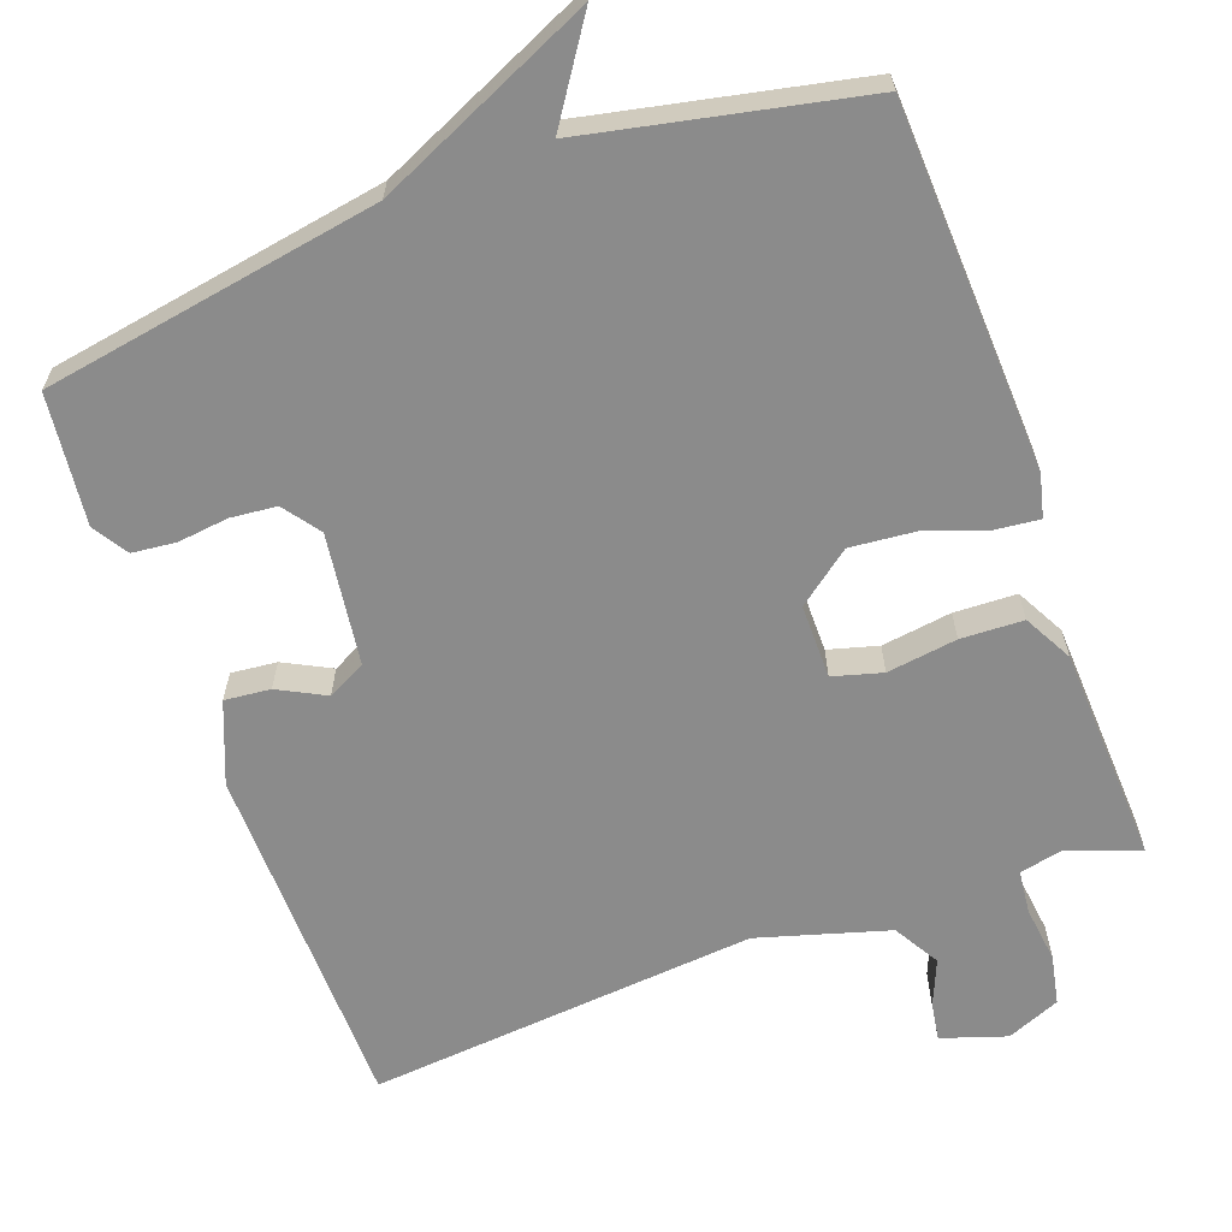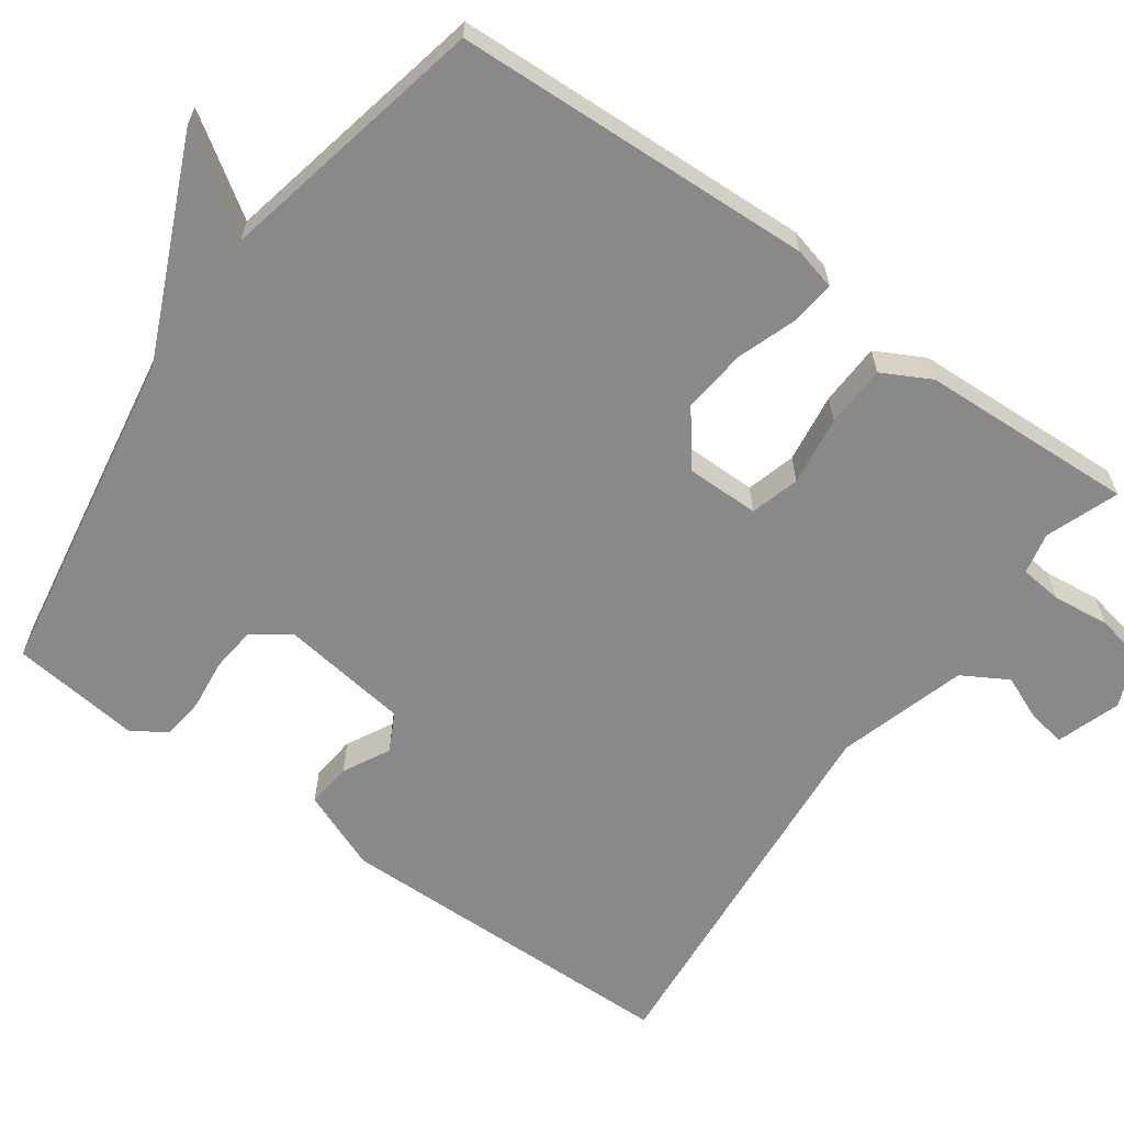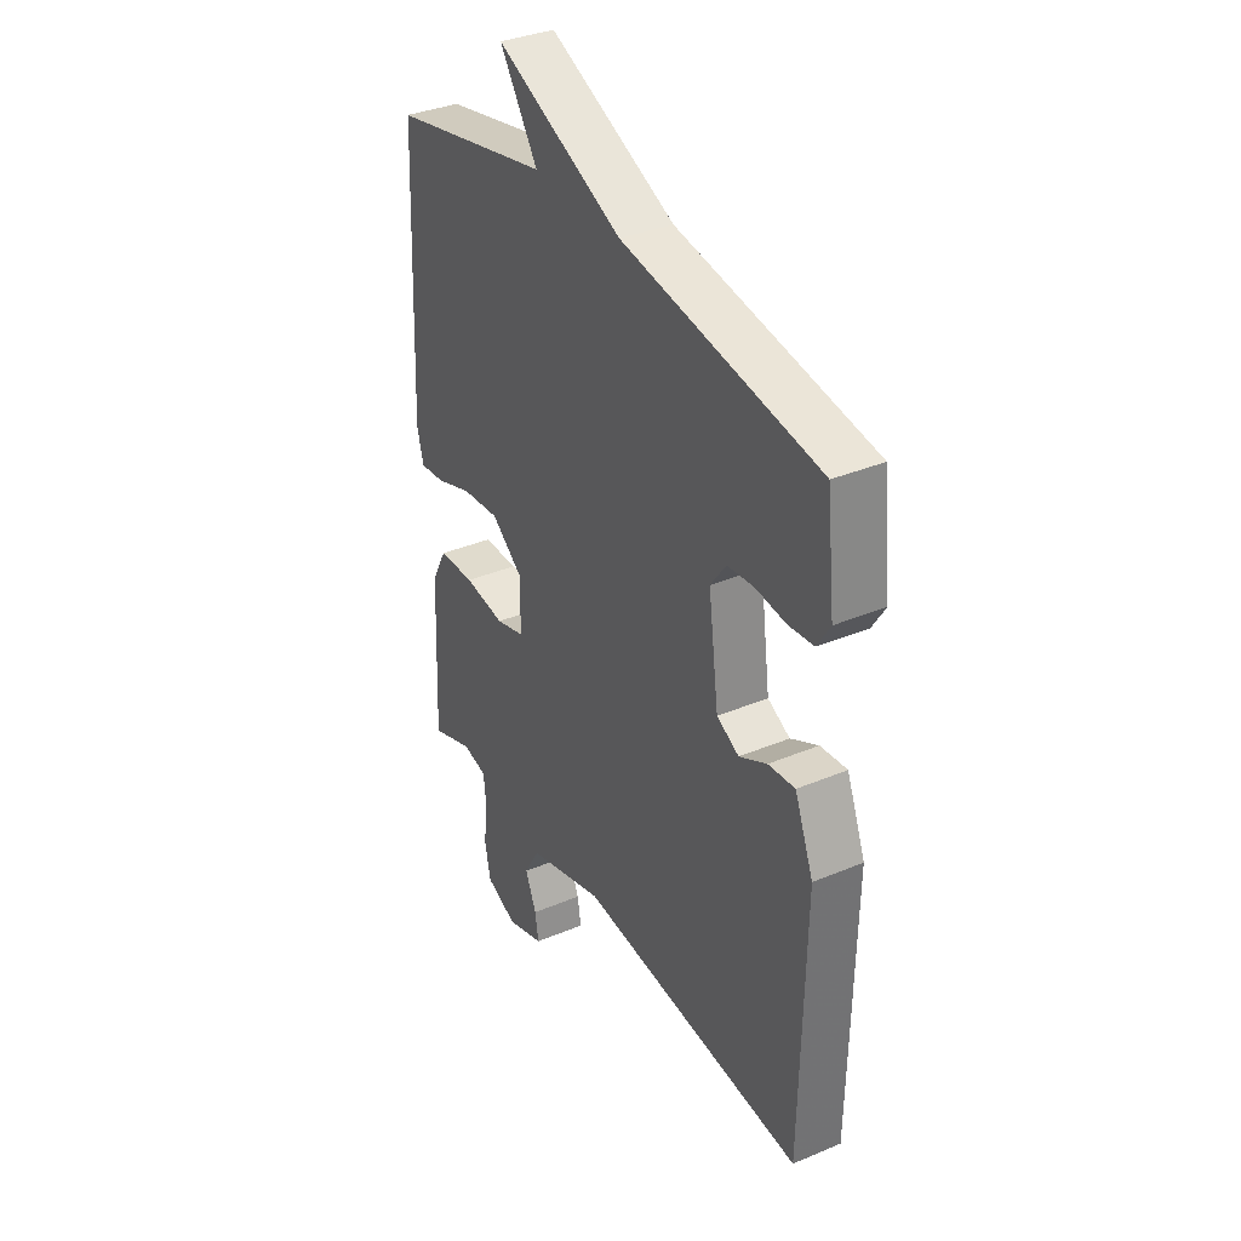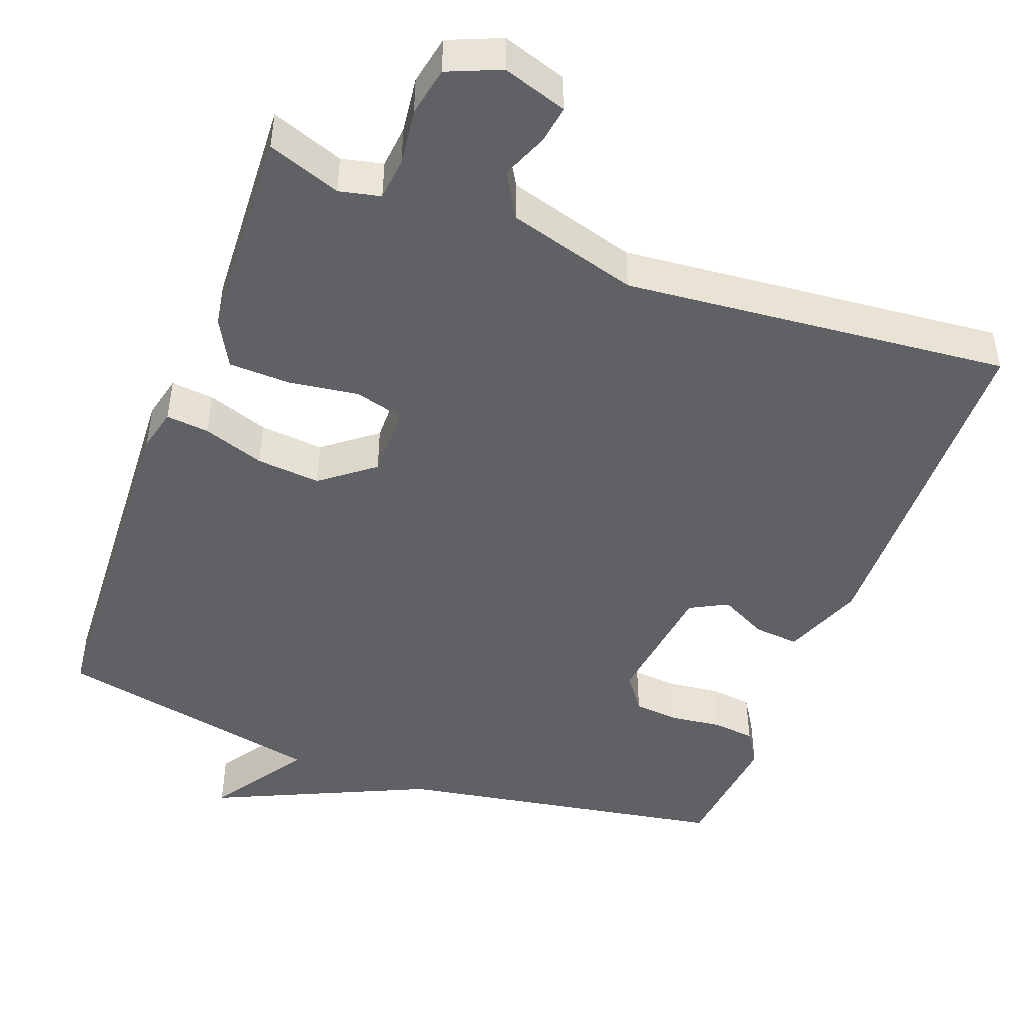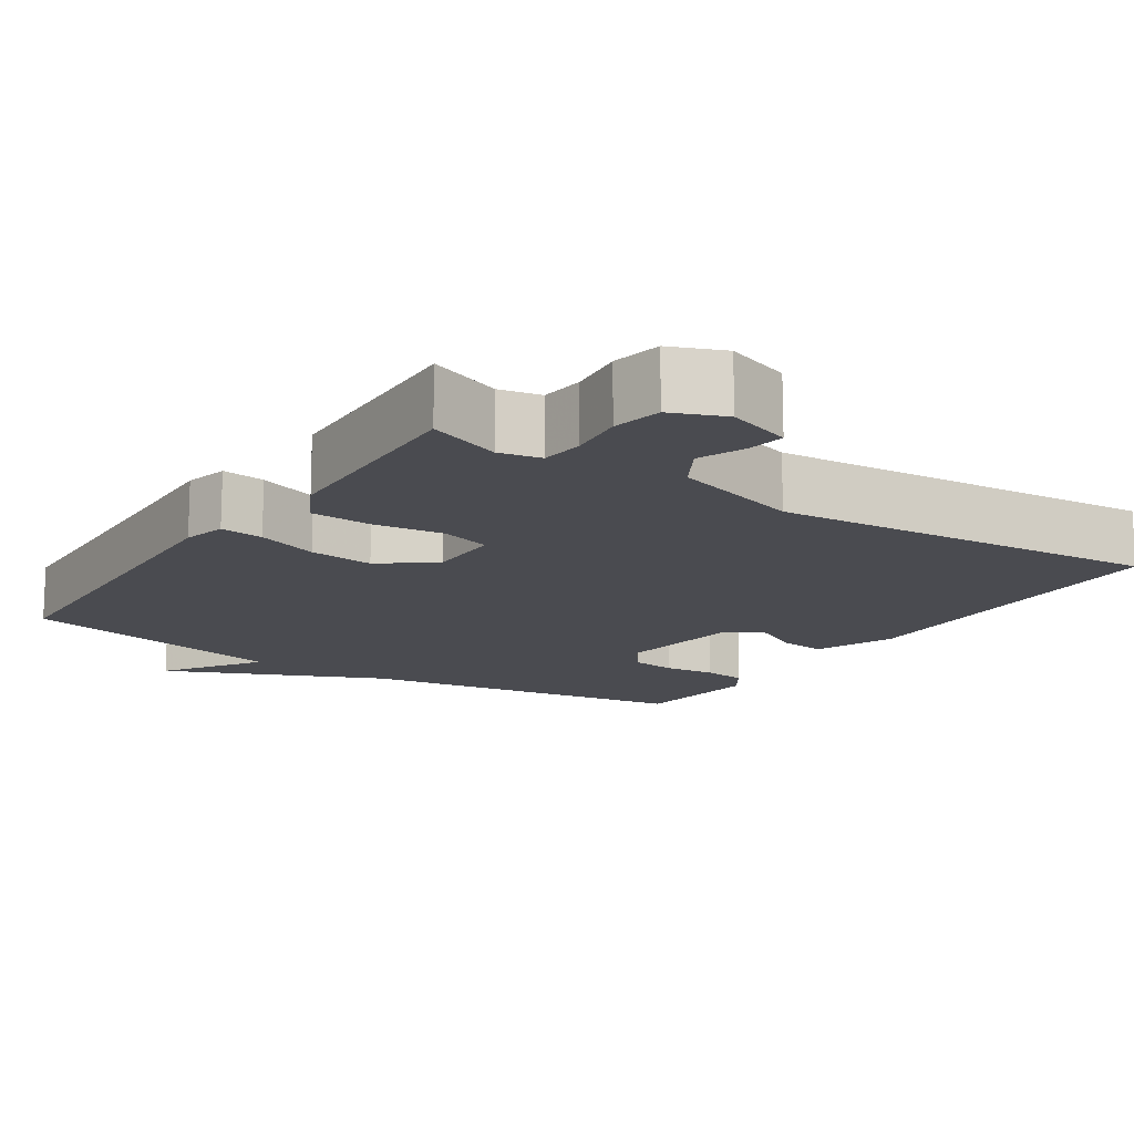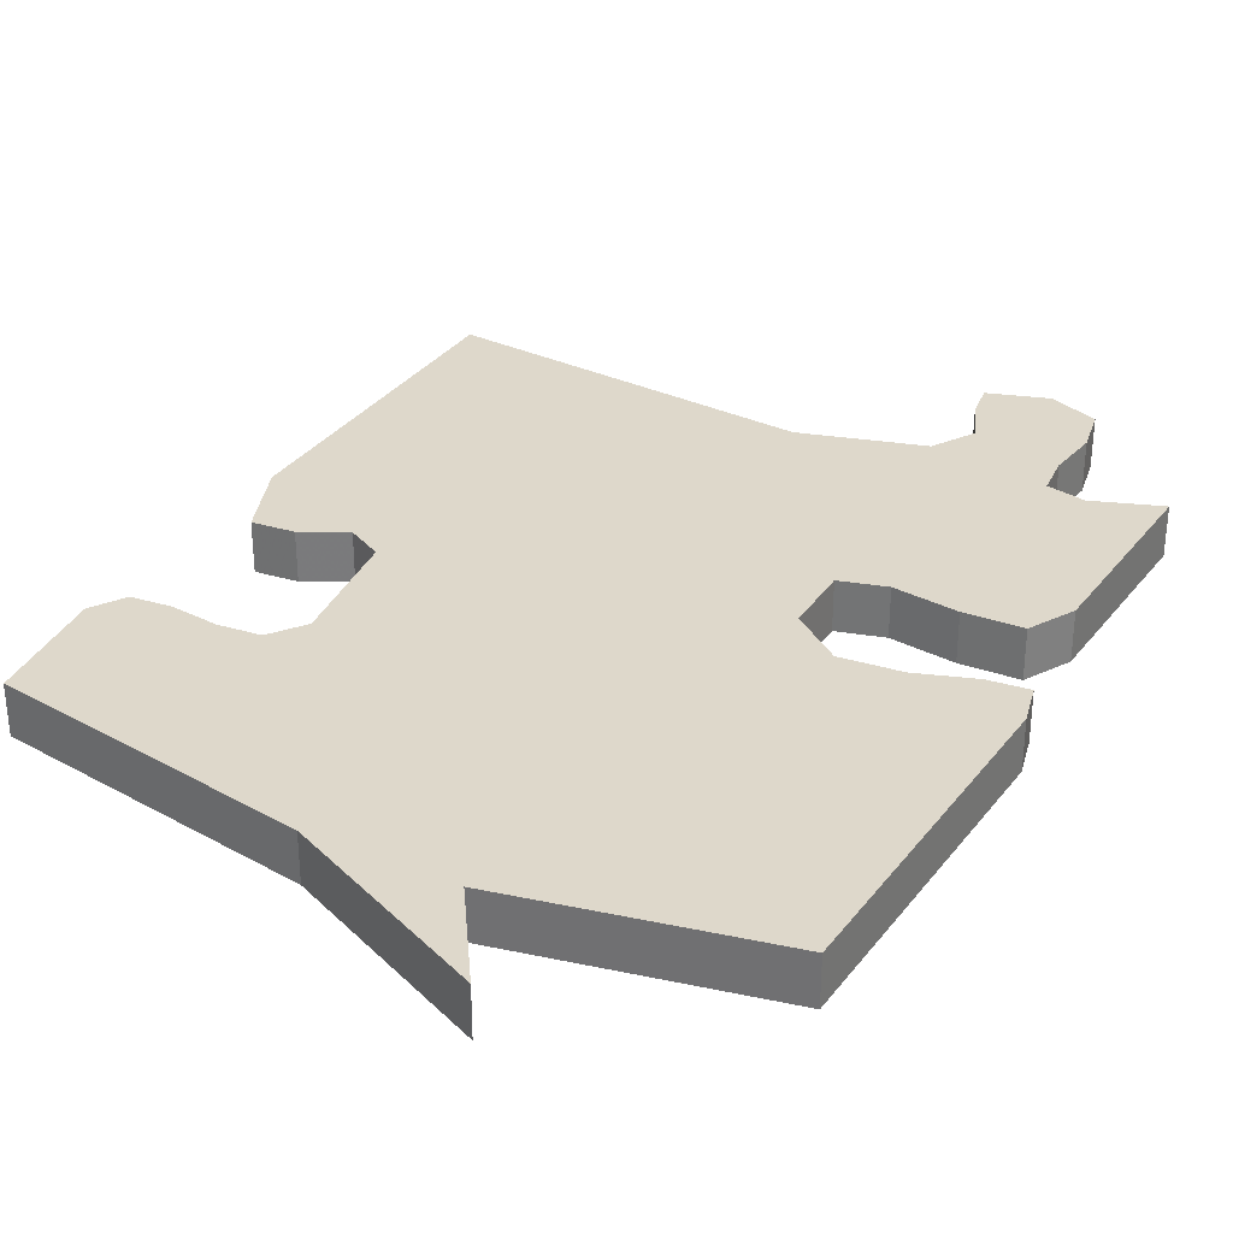
<metadata>
{"format":"obj","ext":"obj","renderer":"f3d","projection":"perspective","resolution":1024,"background":"white","views":[{"elev":-63.8,"azim":20.0,"up":"+Y"},{"elev":-63.1,"azim":54.3,"up":"+Y"},{"elev":35.4,"azim":-119.1,"up":"+Z"},{"elev":-46.9,"azim":159.7,"up":"+Y"},{"elev":-14.6,"azim":146.2,"up":"+Y"},{"elev":31.6,"azim":28.6,"up":"+Y"}]}
</metadata>
<code>
v 0.5 0.07 0.5
v 0.521 0.07 0.023
v 0.507 0.07 -0.034
v 0.45 0.07 -0.028
v 0.369 0.07 0
v 0.284 0.07 0.008
v 0.214 0.07 -0.046
v 0.214 0.07 -0.143
v 0.279 0.07 -0.161
v 0.371 0.07 -0.148
v 0.453 0.07 -0.151
v 0.487 0.07 -0.215
v 0.5 0.07 -0.5
v 0.404 0.07 -0.465
v 0.349 0.07 -0.477
v 0.343 0.07 -0.534
v 0.352 0.07 -0.608
v 0.339 0.07 -0.673
v 0.269 0.07 -0.702
v 0.184 0.07 -0.674
v 0.192 0.07 -0.624
v 0.217 0.07 -0.564
v 0.182 0.07 -0.504
v 0.011 0.07 -0.454
v -0.5 0.07 -0.5
v -0.508 0.07 -0.035
v -0.466 0.07 0.071
v -0.406 0.07 0.065
v -0.344 0.07 0.033
v -0.294 0.07 0.059
v -0.271 0.07 0.231
v -0.306 0.07 0.279
v -0.366 0.07 0.285
v -0.433 0.07 0.277
v -0.49 0.07 0.283
v -0.519 0.07 0.329
v -0.5 0.07 0.5
v -0.059 0.07 0.575
v 0.226 0.07 0.703
v 0.141 0.07 0.575
v 0.5 0 0.5
v 0.521 0 0.023
v 0.507 0 -0.034
v 0.45 0 -0.028
v 0.369 0 0
v 0.284 0 0.008
v 0.214 0 -0.046
v 0.214 0 -0.143
v 0.279 0 -0.161
v 0.371 0 -0.148
v 0.453 0 -0.151
v 0.487 0 -0.215
v 0.5 0 -0.5
v 0.404 0 -0.465
v 0.349 0 -0.477
v 0.343 0 -0.534
v 0.352 0 -0.608
v 0.339 0 -0.673
v 0.269 0 -0.702
v 0.184 0 -0.674
v 0.192 0 -0.624
v 0.217 0 -0.564
v 0.182 0 -0.504
v 0.011 0 -0.454
v -0.5 0 -0.5
v -0.508 0 -0.035
v -0.466 0 0.071
v -0.406 0 0.065
v -0.344 0 0.033
v -0.294 0 0.059
v -0.271 0 0.231
v -0.306 0 0.279
v -0.366 0 0.285
v -0.433 0 0.277
v -0.49 0 0.283
v -0.519 0 0.329
v -0.5 0 0.5
v -0.059 0 0.575
v 0.226 0 0.703
v 0.141 0 0.575
f 38 39 40
f 38 40 1
f 37 38 1
f 36 37 1
f 35 36 1
f 34 35 1
f 33 34 1
f 32 33 1
f 3 4 5
f 2 3 5
f 1 2 5
f 32 1 5
f 31 32 5
f 27 28 29
f 26 27 29
f 25 26 29
f 24 25 29
f 23 24 29 30
f 20 21 22
f 19 20 22
f 18 19 22
f 17 18 22
f 16 17 22
f 15 16 22 23
f 23 30 31
f 15 23 31
f 14 15 31
f 12 13 14
f 11 12 14
f 10 11 14
f 9 10 14
f 31 5 6
f 31 6 7
f 8 9 14
f 8 14 31
f 7 8 31
f 80 79 78
f 41 80 78
f 41 78 77
f 41 77 76
f 41 76 75
f 41 75 74
f 41 74 73
f 41 73 72
f 45 44 43
f 45 43 42
f 45 42 41
f 45 41 72
f 45 72 71
f 69 68 67
f 69 67 66
f 69 66 65
f 69 65 64
f 70 69 64 63
f 62 61 60
f 62 60 59
f 62 59 58
f 62 58 57
f 62 57 56
f 63 62 56 55
f 71 70 63
f 71 63 55
f 71 55 54
f 54 53 52
f 54 52 51
f 54 51 50
f 54 50 49
f 46 45 71
f 47 46 71
f 54 49 48
f 71 54 48
f 71 48 47
f 1 41 42 2
f 2 42 43 3
f 3 43 44 4
f 4 44 45 5
f 5 45 46 6
f 6 46 47 7
f 7 47 48 8
f 8 48 49 9
f 9 49 50 10
f 10 50 51 11
f 11 51 52 12
f 12 52 53 13
f 13 53 54 14
f 14 54 55 15
f 15 55 56 16
f 16 56 57 17
f 17 57 58 18
f 18 58 59 19
f 19 59 60 20
f 20 60 61 21
f 21 61 62 22
f 22 62 63 23
f 23 63 64 24
f 24 64 65 25
f 25 65 66 26
f 26 66 67 27
f 27 67 68 28
f 28 68 69 29
f 29 69 70 30
f 30 70 71 31
f 31 71 72 32
f 32 72 73 33
f 33 73 74 34
f 34 74 75 35
f 35 75 76 36
f 36 76 77 37
f 37 77 78 38
f 38 78 79 39
f 39 79 80 40
f 40 80 41 1

</code>
